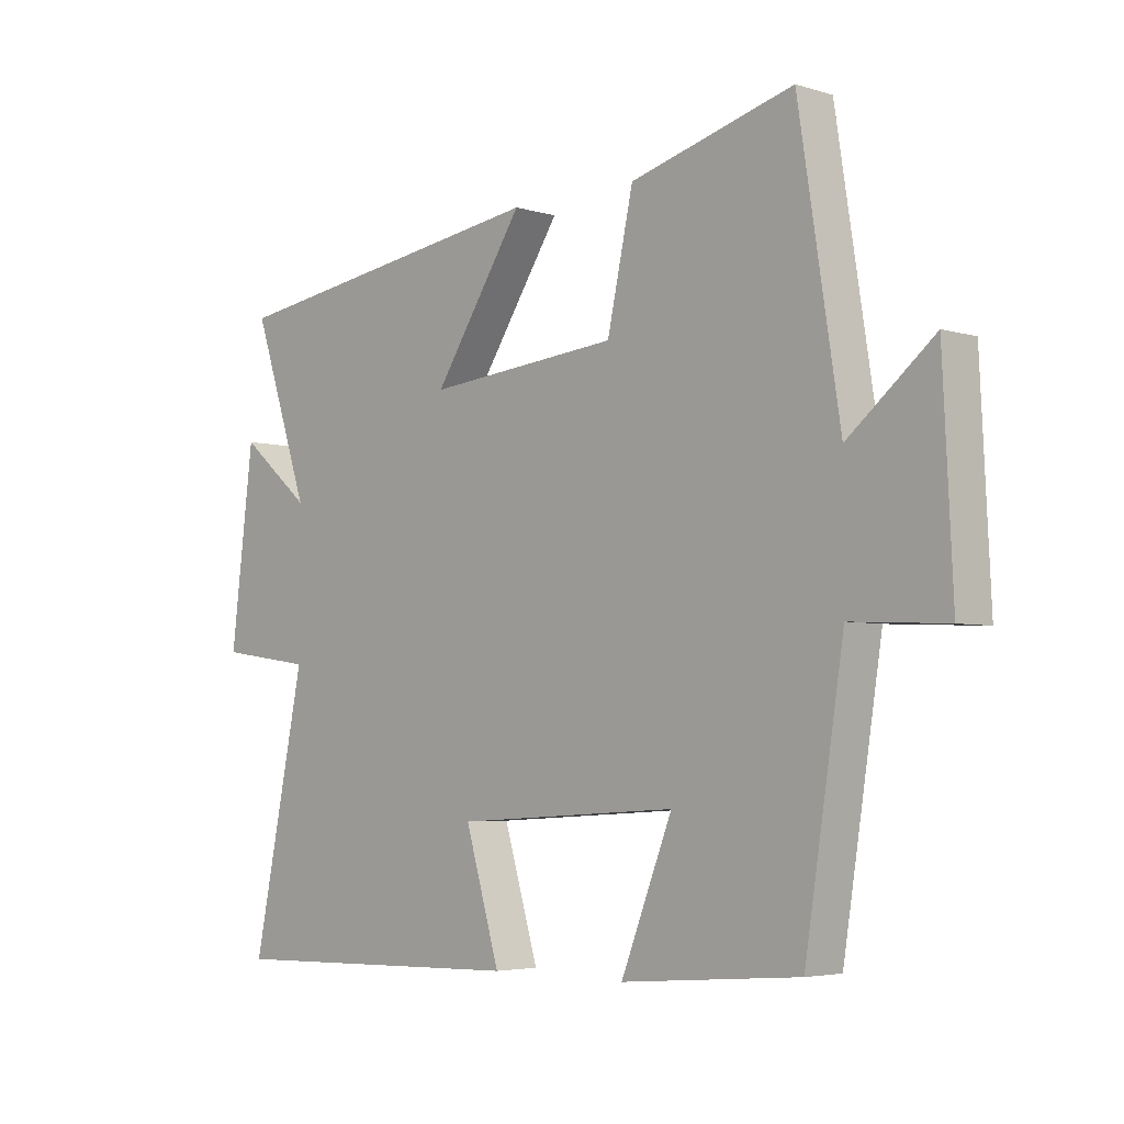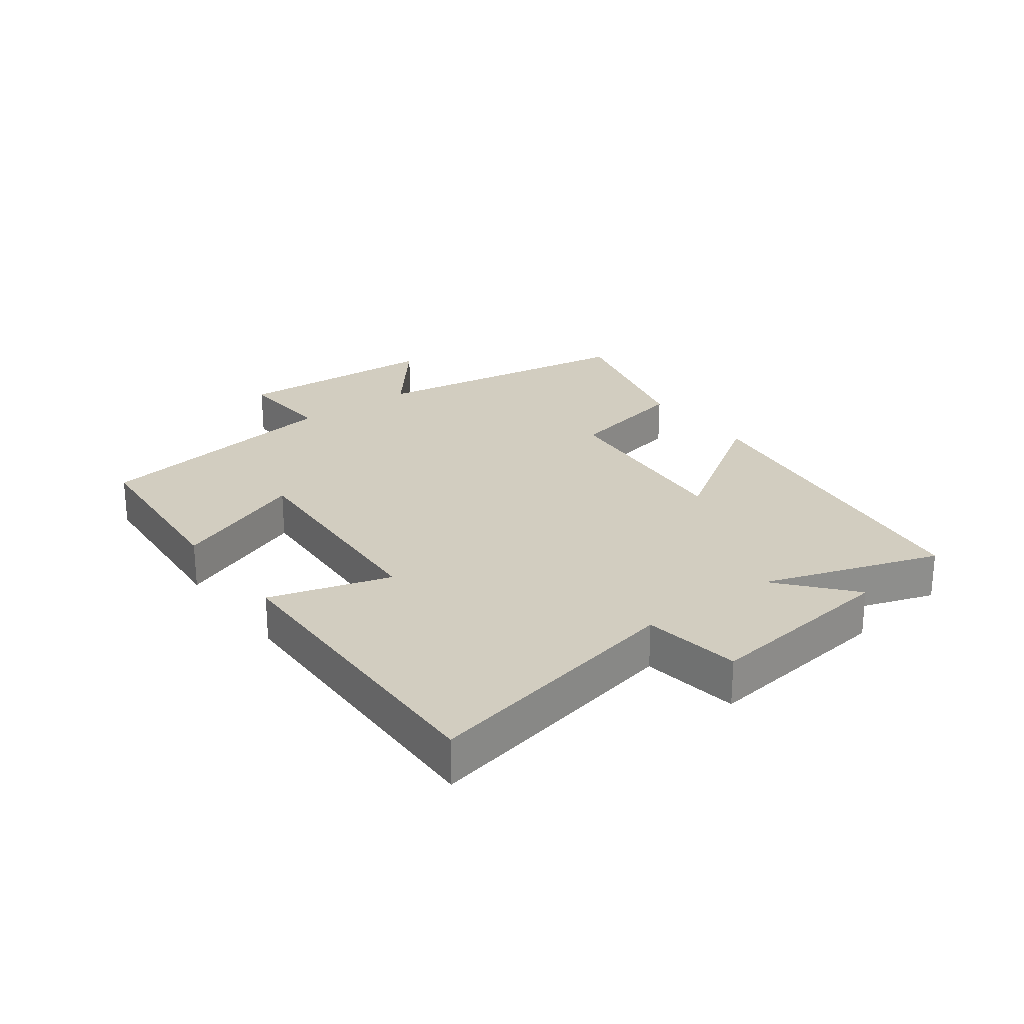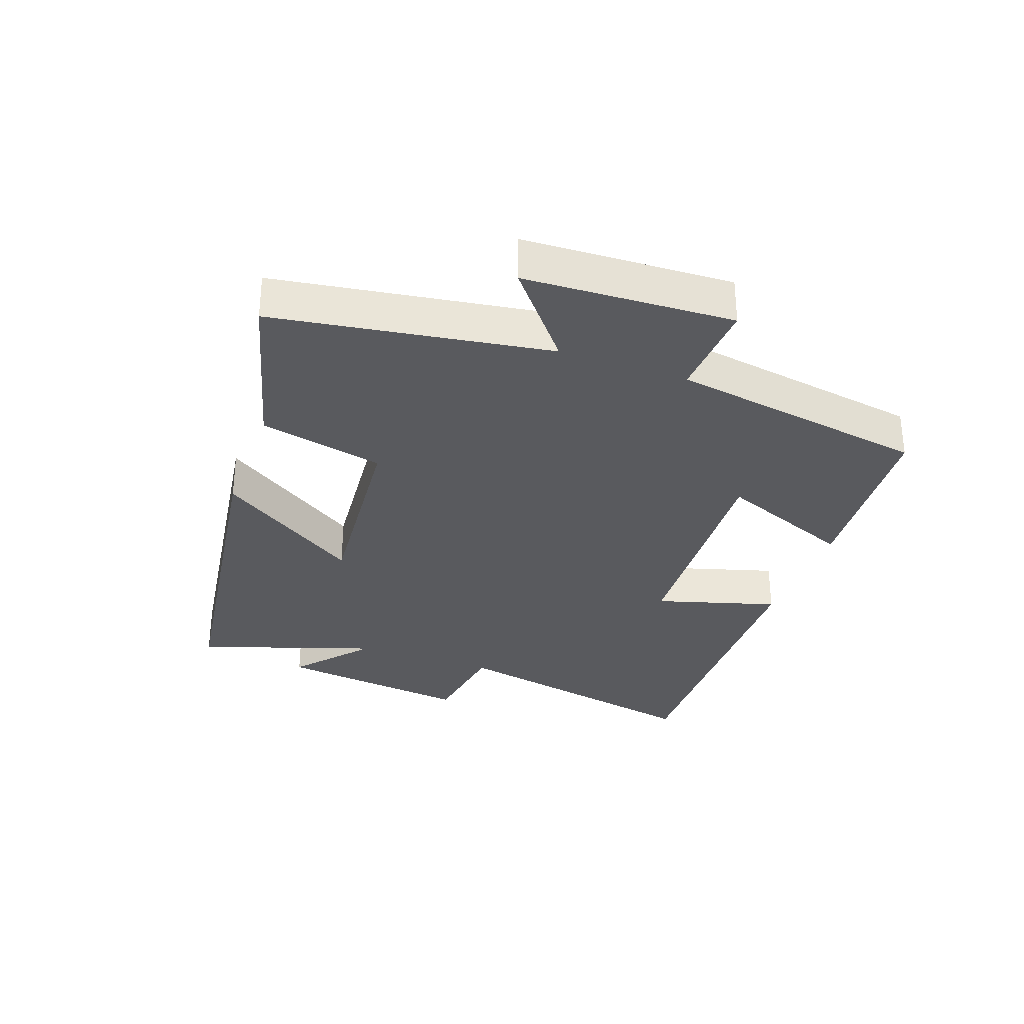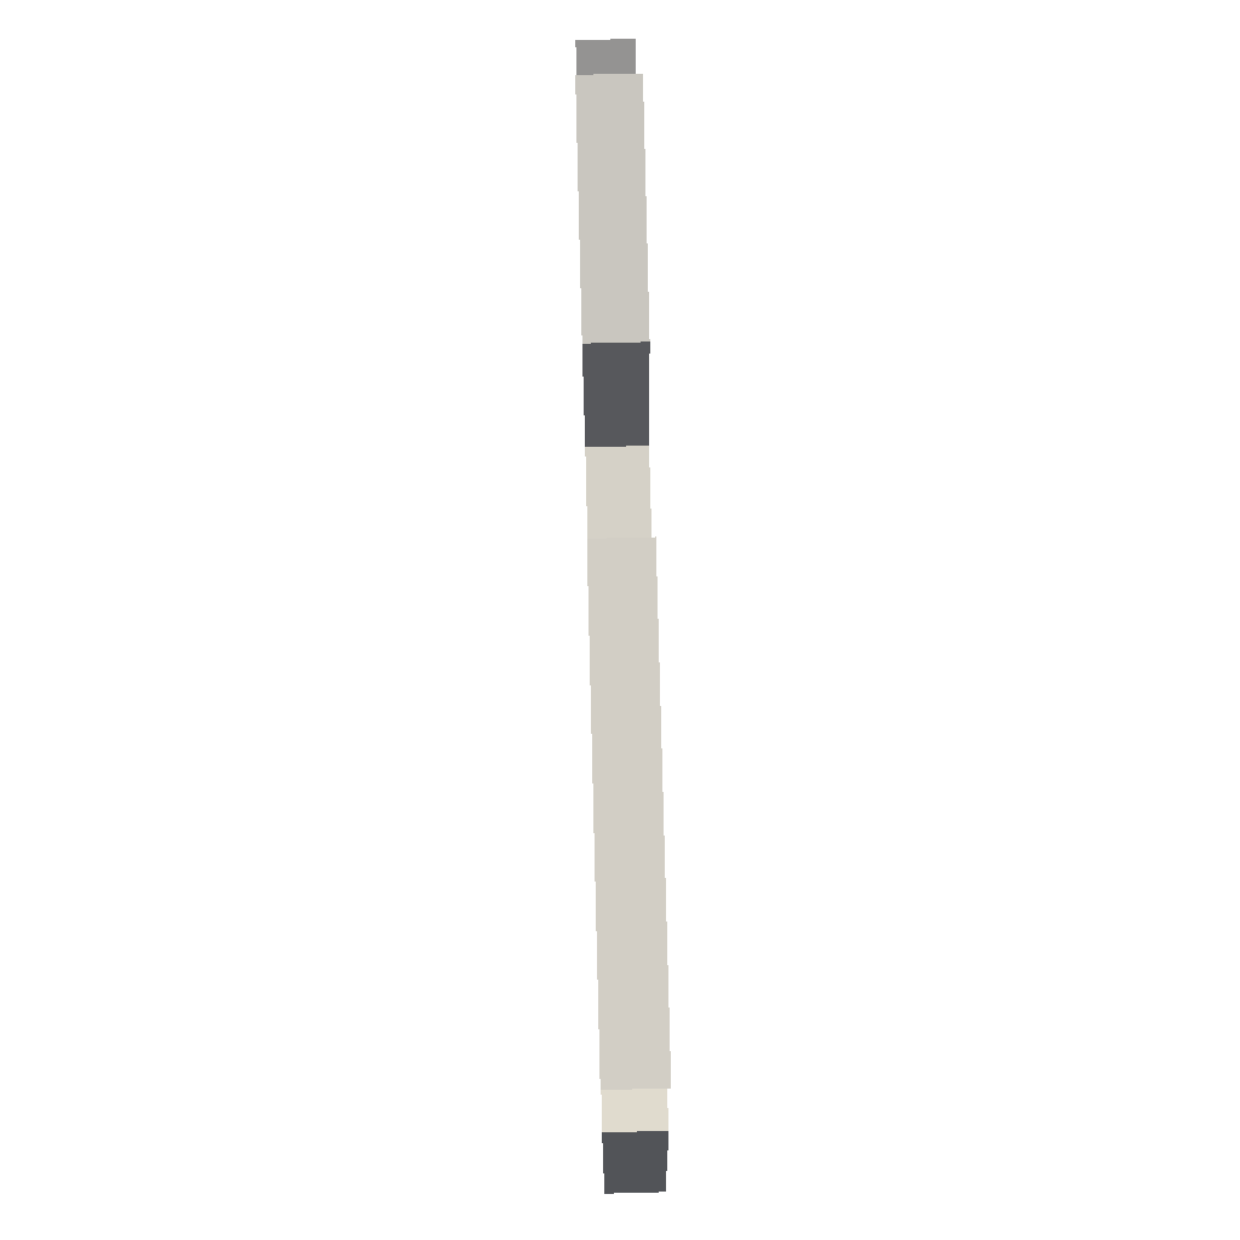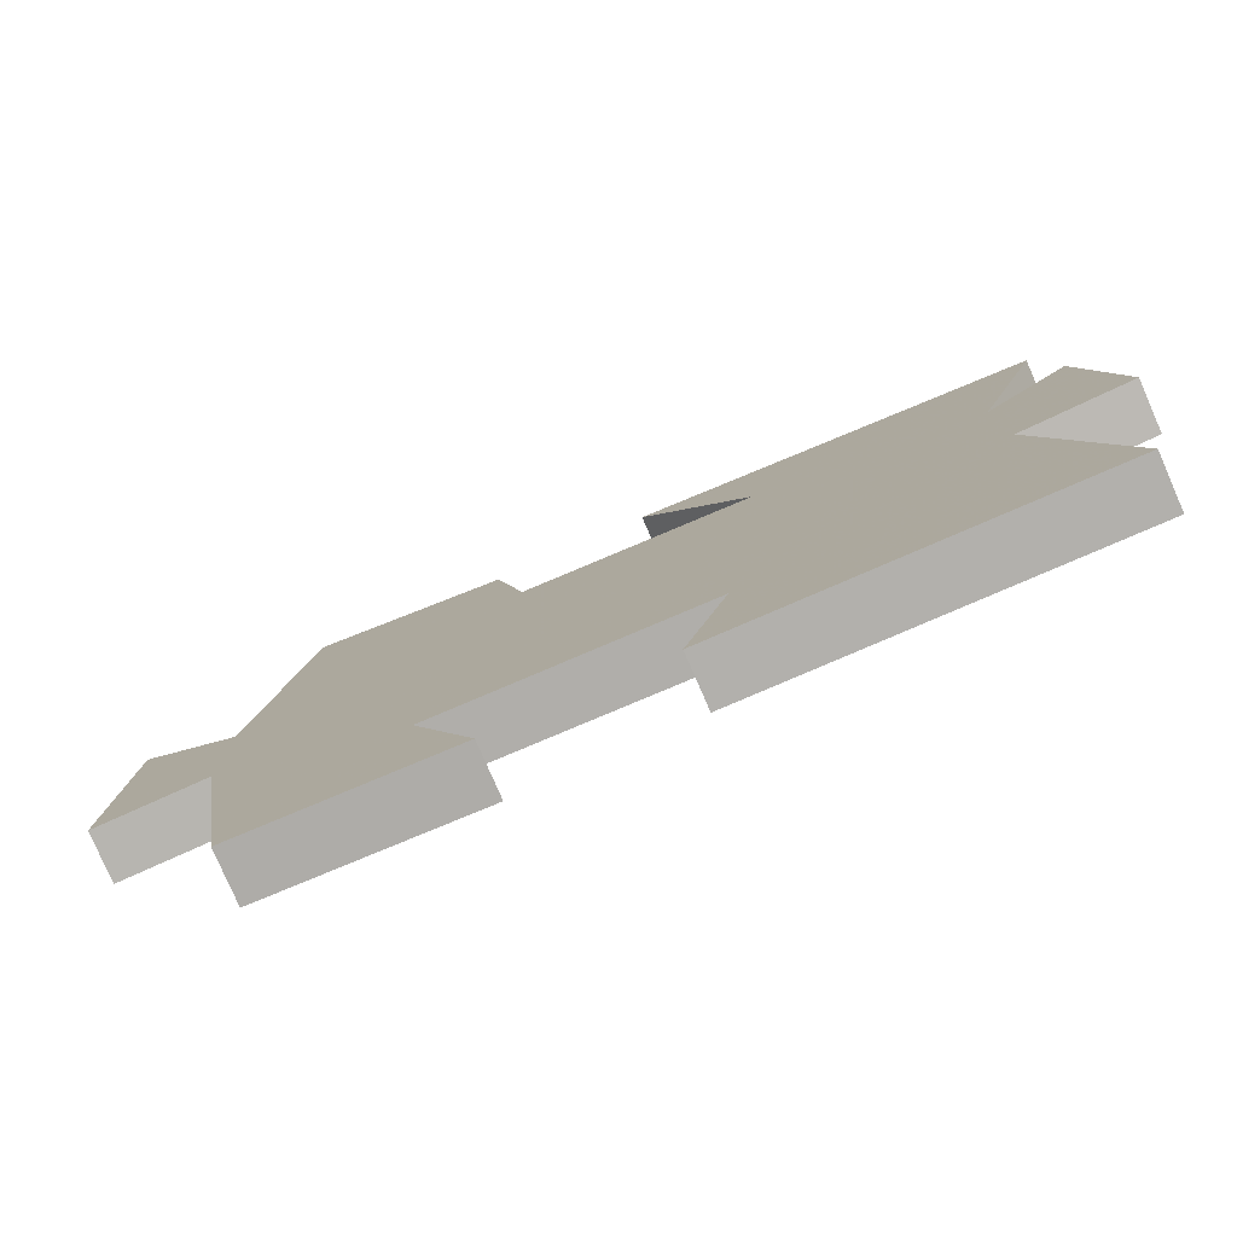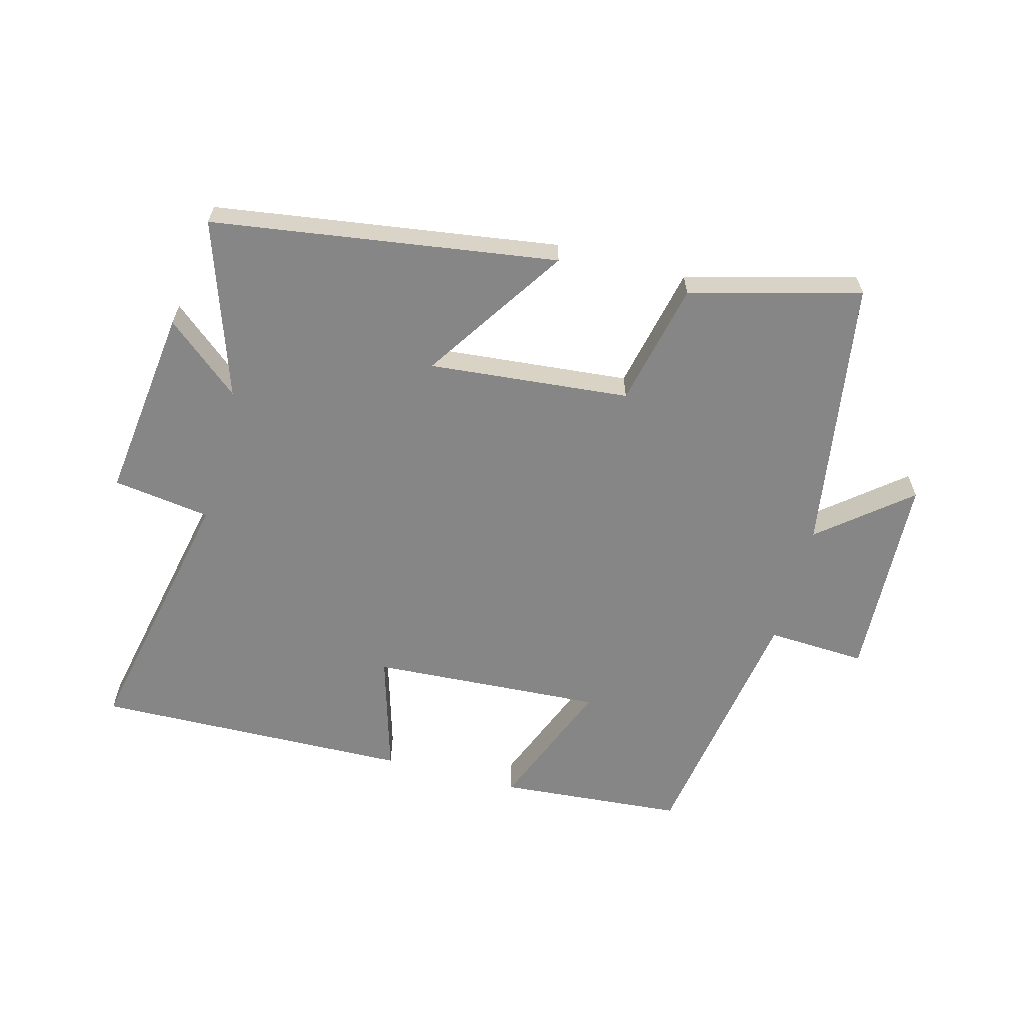
<metadata>
{"format":"obj","ext":"obj","renderer":"f3d","projection":"perspective","resolution":1024,"background":"white","views":[{"elev":-4.4,"azim":45.6,"up":"+Z"},{"elev":24.7,"azim":-126.9,"up":"+Y"},{"elev":-31.7,"azim":70.0,"up":"+Y"},{"elev":73.8,"azim":-91.5,"up":"+Z"},{"elev":-79.6,"azim":-156.4,"up":"+Z"},{"elev":-62.0,"azim":-15.0,"up":"+Y"}]}
</metadata>
<code>
v -0.587 0.07 -0.513
v -0.5 0.07 -0.091
v -0.655 0.07 -0.069
v -0.617 0.07 0.239
v -0.5 0.07 0.141
v -0.594 0.07 0.42
v -0.049 0.07 0.5
v -0.198 0.07 0.273
v 0.12 0.07 0.303
v 0.163 0.07 0.5
v 0.432 0.07 0.573
v 0.5 0.07 0.138
v 0.641 0.07 0.254
v 0.657 0.07 -0.076
v 0.5 0.07 -0.068
v 0.436 0.07 -0.476
v 0.142 0.07 -0.5
v 0.227 0.07 -0.286
v -0.141 0.07 -0.308
v -0.084 0.07 -0.5
v -0.587 0 -0.513
v -0.5 0 -0.091
v -0.655 0 -0.069
v -0.617 0 0.239
v -0.5 0 0.141
v -0.594 0 0.42
v -0.049 0 0.5
v -0.198 0 0.273
v 0.12 0 0.303
v 0.163 0 0.5
v 0.432 0 0.573
v 0.5 0 0.138
v 0.641 0 0.254
v 0.657 0 -0.076
v 0.5 0 -0.068
v 0.436 0 -0.476
v 0.142 0 -0.5
v 0.227 0 -0.286
v -0.141 0 -0.308
v -0.084 0 -0.5
f 19 20 1 2
f 18 19 2
f 15 16 17 18
f 15 18 2
f 12 13 14 15
f 11 12 15
f 10 11 15
f 9 10 15
f 15 2 3
f 9 15 3
f 8 9 3
f 5 6 7 8
f 5 8 3
f 3 4 5
f 22 21 40 39
f 22 39 38
f 38 37 36 35
f 22 38 35
f 35 34 33 32
f 35 32 31
f 35 31 30
f 35 30 29
f 23 22 35
f 23 35 29
f 23 29 28
f 28 27 26 25
f 23 28 25
f 25 24 23
f 1 21 22 2
f 2 22 23 3
f 3 23 24 4
f 4 24 25 5
f 5 25 26 6
f 6 26 27 7
f 7 27 28 8
f 8 28 29 9
f 9 29 30 10
f 10 30 31 11
f 11 31 32 12
f 12 32 33 13
f 13 33 34 14
f 14 34 35 15
f 15 35 36 16
f 16 36 37 17
f 17 37 38 18
f 18 38 39 19
f 19 39 40 20
f 20 40 21 1

</code>
